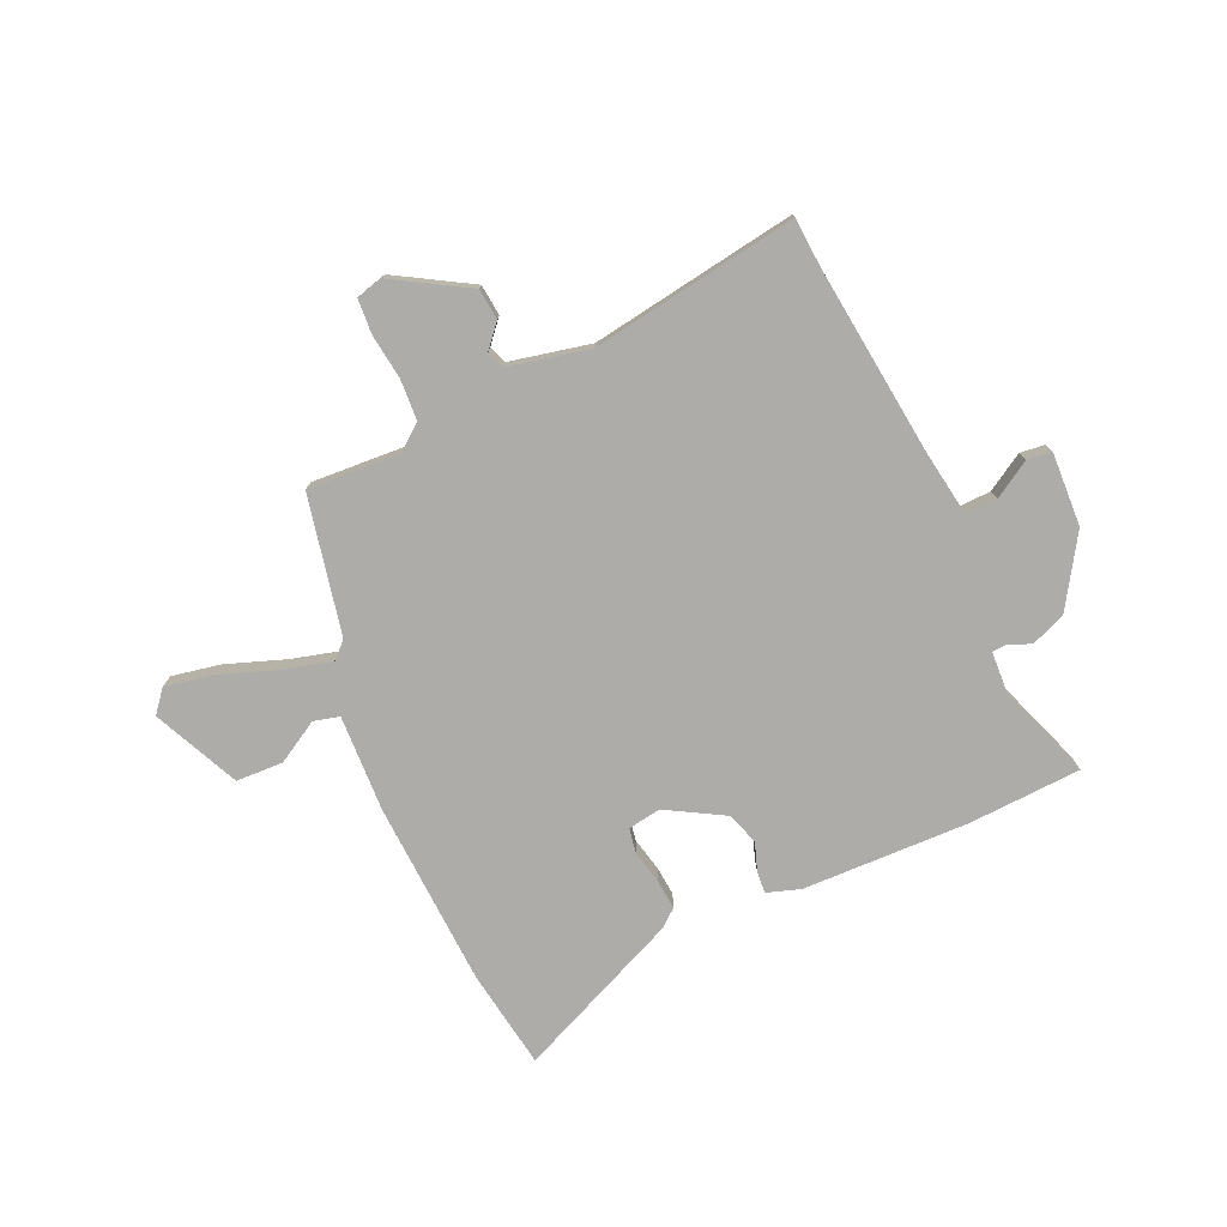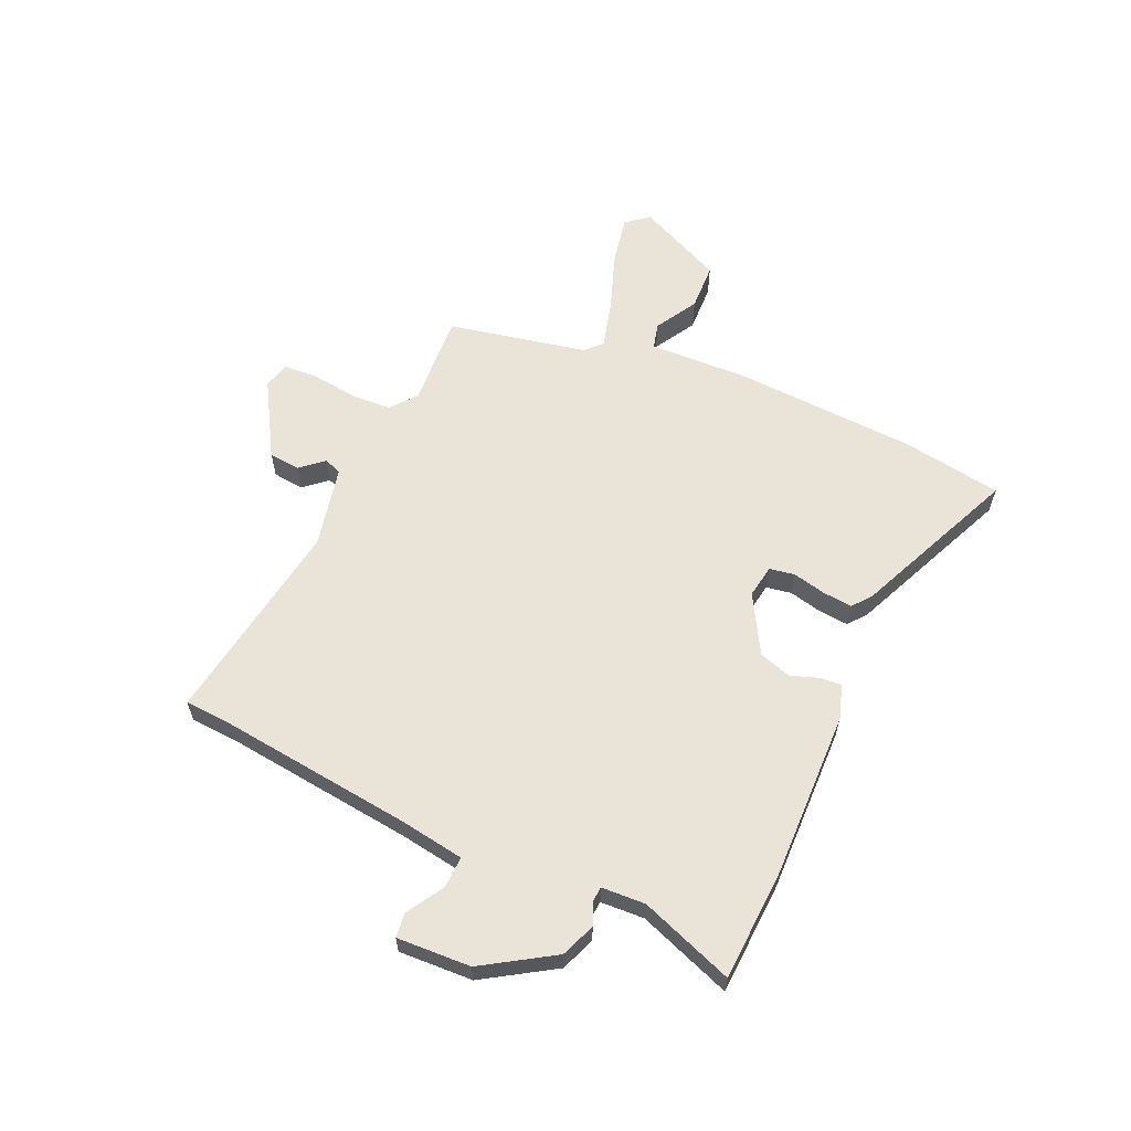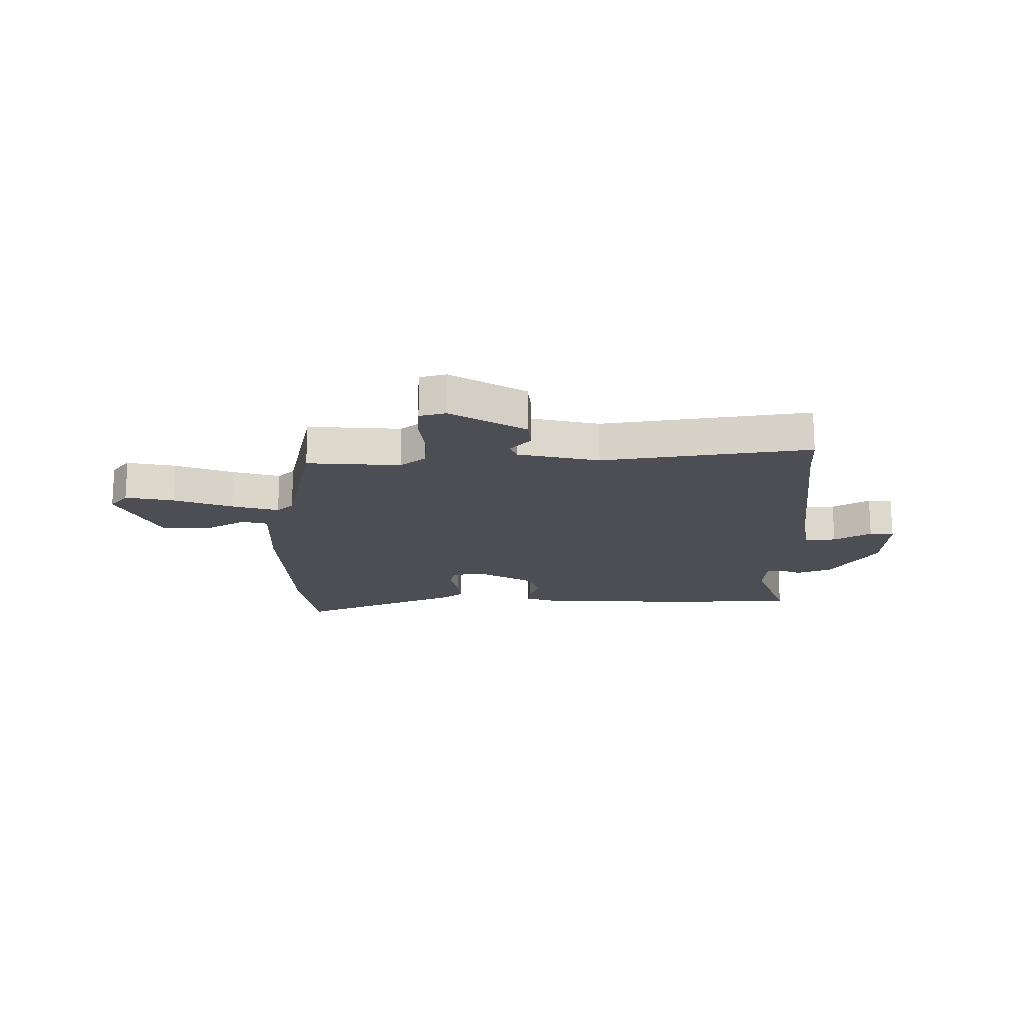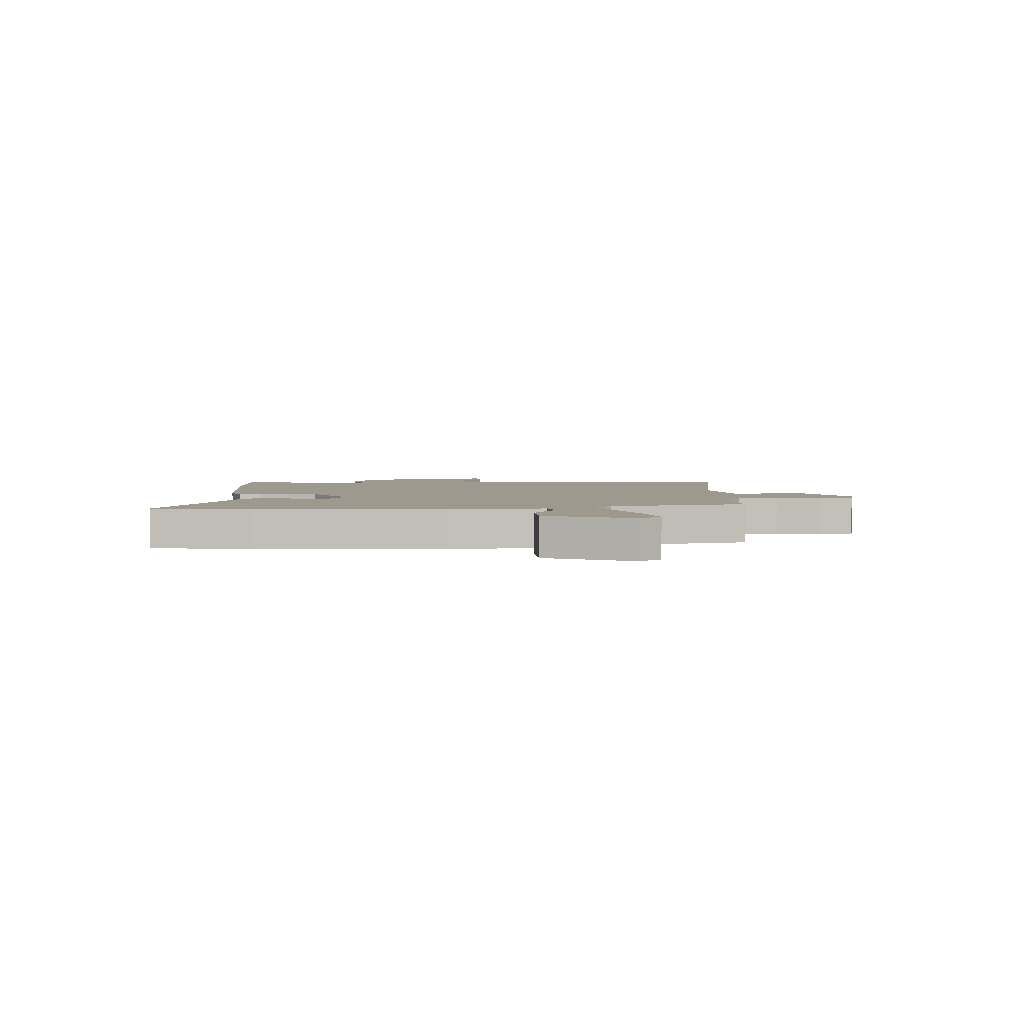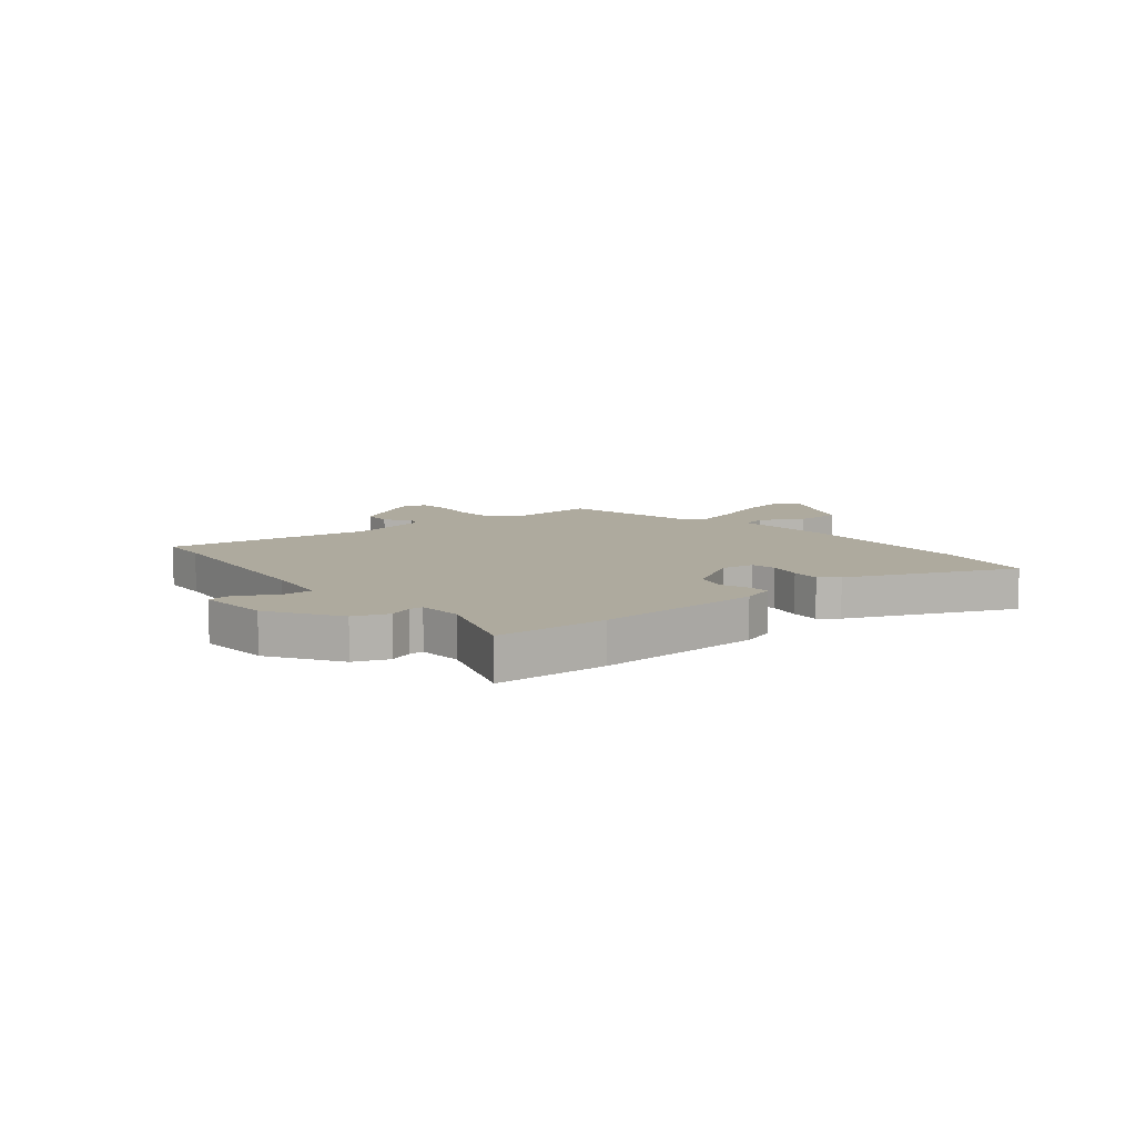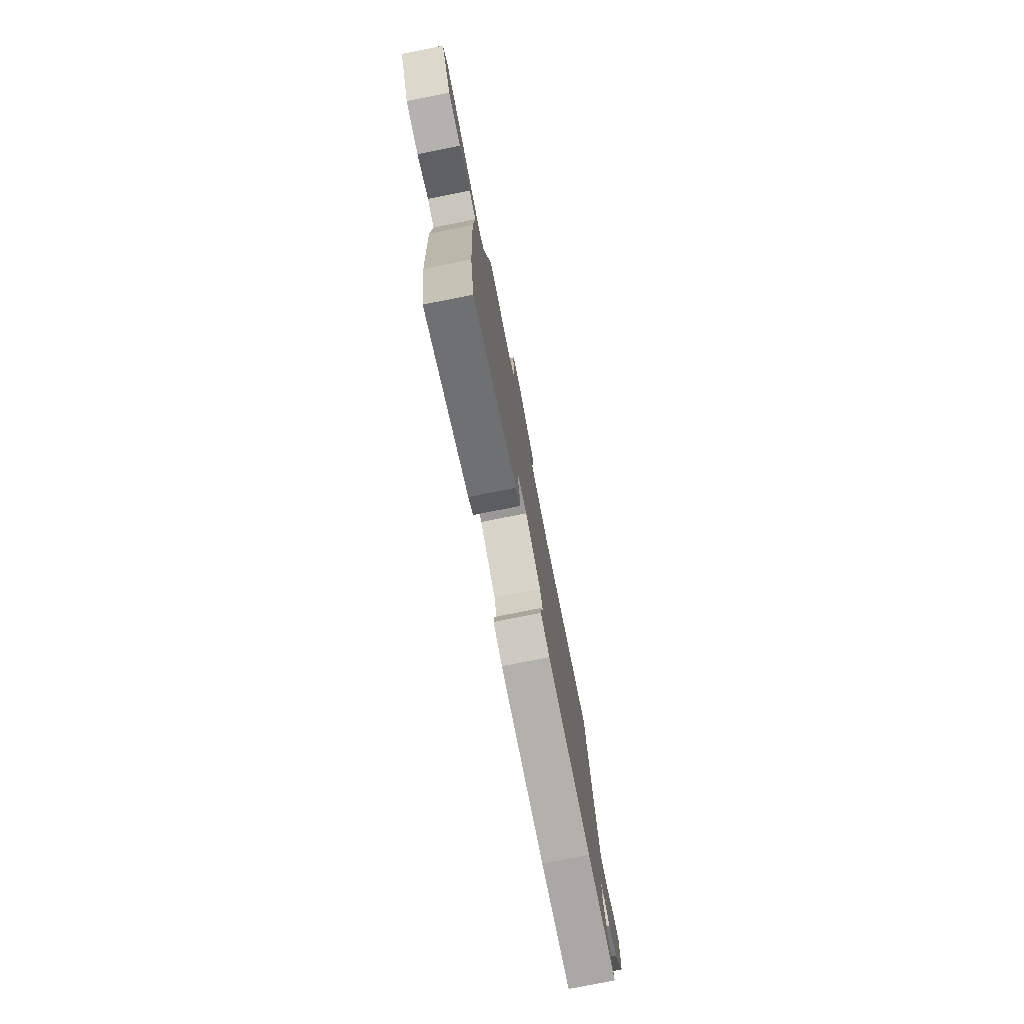
<metadata>
{"format":"obj","ext":"obj","renderer":"f3d","projection":"perspective","resolution":1024,"background":"white","views":[{"elev":-76.8,"azim":24.1,"up":"+Y"},{"elev":61.0,"azim":114.0,"up":"+Y"},{"elev":-17.4,"azim":-0.2,"up":"+Y"},{"elev":3.4,"azim":-93.5,"up":"+Y"},{"elev":9.2,"azim":139.9,"up":"+Y"},{"elev":-77.8,"azim":-78.8,"up":"+Z"}]}
</metadata>
<code>
v 0.497 0.07 0.548
v 0.503 0.07 0.458
v 0.544 0.07 0.11
v 0.563 0.07 -0.01
v 0.621 0.07 -0.008
v 0.688 0.07 0.033
v 0.733 0.07 0.028
v 0.727 0.07 -0.107
v 0.647 0.07 -0.235
v 0.584 0.07 -0.26
v 0.541 0.07 -0.243
v 0.516 0.07 -0.245
v 0.512 0.07 -0.325
v 0.575 0.07 -0.496
v 0.369 0.07 -0.507
v 0.064 0.07 -0.5
v 0.002 0.07 -0.48
v 0.005 0.07 -0.441
v 0.023 0.07 -0.389
v 0.004 0.07 -0.33
v -0.102 0.07 -0.27
v -0.162 0.07 -0.28
v -0.17 0.07 -0.326
v -0.156 0.07 -0.387
v -0.151 0.07 -0.441
v -0.184 0.07 -0.468
v -0.484 0.07 -0.6
v -0.513 0.07 -0.418
v -0.531 0.07 -0.078
v -0.524 0.07 0.098
v -0.571 0.07 0.11
v -0.648 0.07 0.065
v -0.734 0.07 0.068
v -0.807 0.07 0.225
v -0.774 0.07 0.266
v -0.685 0.07 0.249
v -0.578 0.07 0.211
v -0.492 0.07 0.188
v -0.462 0.07 0.217
v -0.41 0.07 0.47
v -0.24 0.07 0.46
v -0.194 0.07 0.498
v -0.19 0.07 0.572
v -0.201 0.07 0.655
v -0.197 0.07 0.718
v -0.149 0.07 0.731
v -0.012 0.07 0.651
v -0.006 0.07 0.594
v -0.042 0.07 0.552
v -0.03 0.07 0.52
v 0.119 0.07 0.488
v 0.497 0 0.548
v 0.503 0 0.458
v 0.544 0 0.11
v 0.563 0 -0.01
v 0.621 0 -0.008
v 0.688 0 0.033
v 0.733 0 0.028
v 0.727 0 -0.107
v 0.647 0 -0.235
v 0.584 0 -0.26
v 0.541 0 -0.243
v 0.516 0 -0.245
v 0.512 0 -0.325
v 0.575 0 -0.496
v 0.369 0 -0.507
v 0.064 0 -0.5
v 0.002 0 -0.48
v 0.005 0 -0.441
v 0.023 0 -0.389
v 0.004 0 -0.33
v -0.102 0 -0.27
v -0.162 0 -0.28
v -0.17 0 -0.326
v -0.156 0 -0.387
v -0.151 0 -0.441
v -0.184 0 -0.468
v -0.484 0 -0.6
v -0.513 0 -0.418
v -0.531 0 -0.078
v -0.524 0 0.098
v -0.571 0 0.11
v -0.648 0 0.065
v -0.734 0 0.068
v -0.807 0 0.225
v -0.774 0 0.266
v -0.685 0 0.249
v -0.578 0 0.211
v -0.492 0 0.188
v -0.462 0 0.217
v -0.41 0 0.47
v -0.24 0 0.46
v -0.194 0 0.498
v -0.19 0 0.572
v -0.201 0 0.655
v -0.197 0 0.718
v -0.149 0 0.731
v -0.012 0 0.651
v -0.006 0 0.594
v -0.042 0 0.552
v -0.03 0 0.52
v 0.119 0 0.488
f 47 48 49
f 46 47 49
f 45 46 49
f 44 45 49
f 43 44 49
f 42 43 49 50
f 41 42 50 51
f 39 40 41
f 35 36 37
f 34 35 37
f 33 34 37
f 32 33 37
f 31 32 37
f 30 31 37 38
f 30 38 39
f 29 30 39
f 28 29 39
f 27 28 39
f 26 27 39
f 25 26 39
f 24 25 39
f 23 24 39
f 17 18 19
f 16 17 19
f 15 16 19
f 14 15 19
f 13 14 19
f 12 13 19 20
f 9 10 11
f 8 9 11
f 7 8 11
f 6 7 11
f 5 6 11
f 4 5 11 12
f 12 20 21
f 4 12 21
f 3 4 21
f 51 1 2
f 3 21 22
f 2 3 22
f 51 2 22
f 41 51 22
f 22 23 39 41
f 100 99 98
f 100 98 97
f 100 97 96
f 100 96 95
f 100 95 94
f 101 100 94 93
f 102 101 93 92
f 92 91 90
f 88 87 86
f 88 86 85
f 88 85 84
f 88 84 83
f 88 83 82
f 89 88 82 81
f 90 89 81
f 90 81 80
f 90 80 79
f 90 79 78
f 90 78 77
f 90 77 76
f 90 76 75
f 90 75 74
f 70 69 68
f 70 68 67
f 70 67 66
f 70 66 65
f 70 65 64
f 71 70 64 63
f 62 61 60
f 62 60 59
f 62 59 58
f 62 58 57
f 62 57 56
f 63 62 56 55
f 72 71 63
f 72 63 55
f 72 55 54
f 53 52 102
f 73 72 54
f 73 54 53
f 73 53 102
f 73 102 92
f 92 90 74 73
f 1 52 53 2
f 2 53 54 3
f 3 54 55 4
f 4 55 56 5
f 5 56 57 6
f 6 57 58 7
f 7 58 59 8
f 8 59 60 9
f 9 60 61 10
f 10 61 62 11
f 11 62 63 12
f 12 63 64 13
f 13 64 65 14
f 14 65 66 15
f 15 66 67 16
f 16 67 68 17
f 17 68 69 18
f 18 69 70 19
f 19 70 71 20
f 20 71 72 21
f 21 72 73 22
f 22 73 74 23
f 23 74 75 24
f 24 75 76 25
f 25 76 77 26
f 26 77 78 27
f 27 78 79 28
f 28 79 80 29
f 29 80 81 30
f 30 81 82 31
f 31 82 83 32
f 32 83 84 33
f 33 84 85 34
f 34 85 86 35
f 35 86 87 36
f 36 87 88 37
f 37 88 89 38
f 38 89 90 39
f 39 90 91 40
f 40 91 92 41
f 41 92 93 42
f 42 93 94 43
f 43 94 95 44
f 44 95 96 45
f 45 96 97 46
f 46 97 98 47
f 47 98 99 48
f 48 99 100 49
f 49 100 101 50
f 50 101 102 51
f 51 102 52 1

</code>
